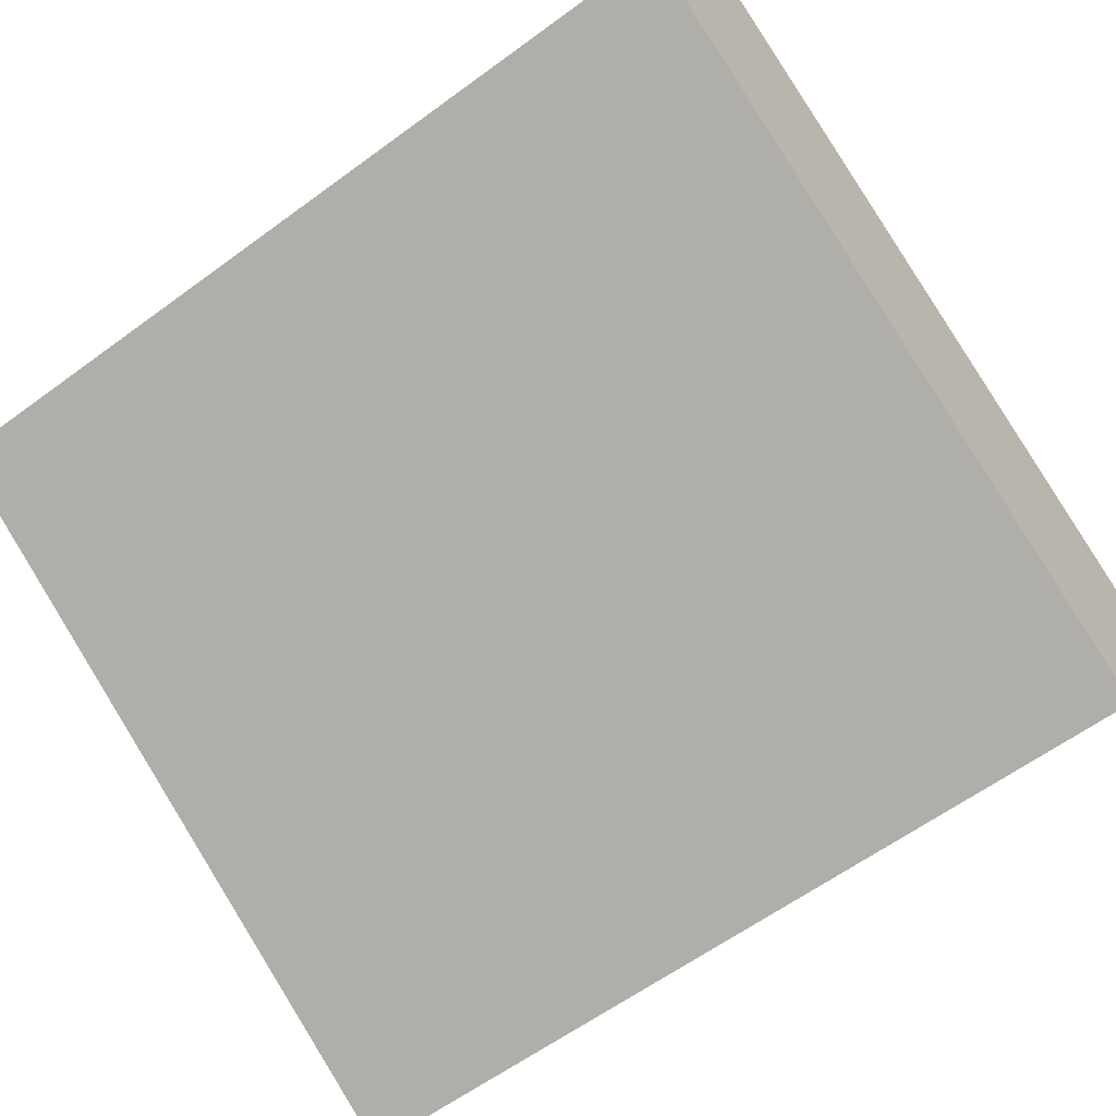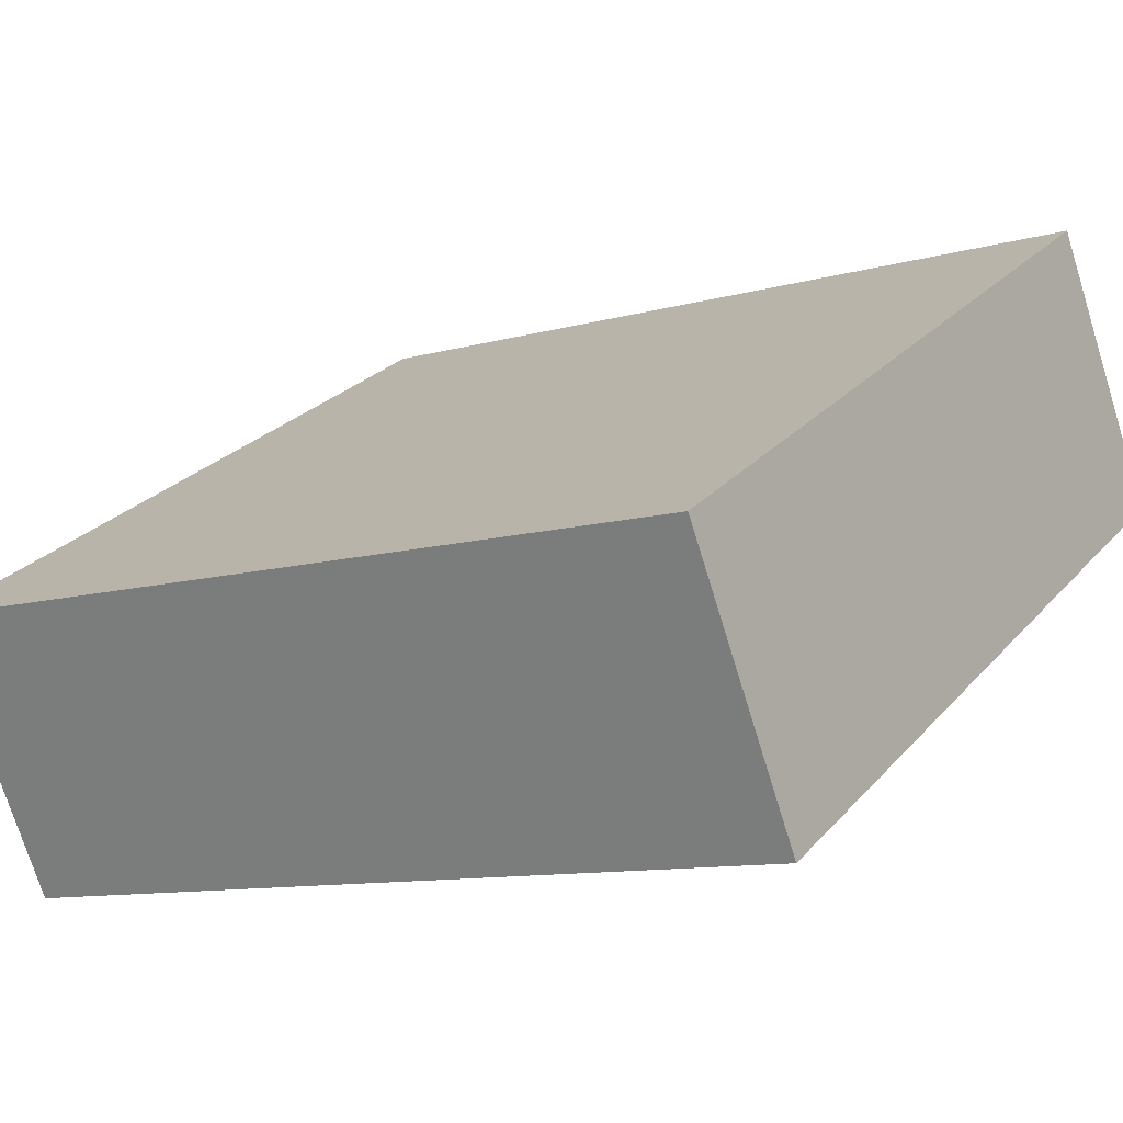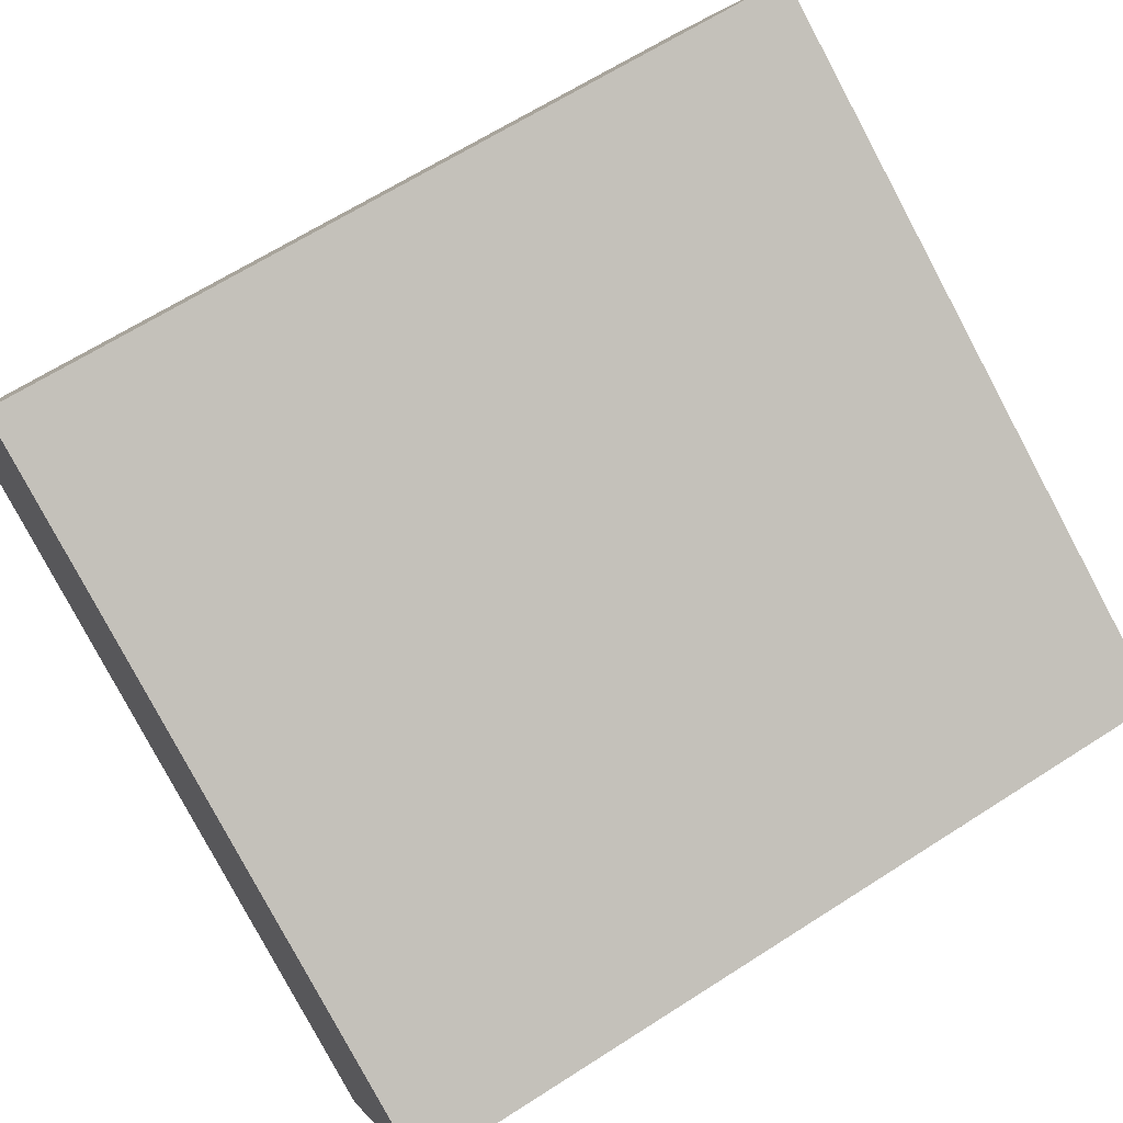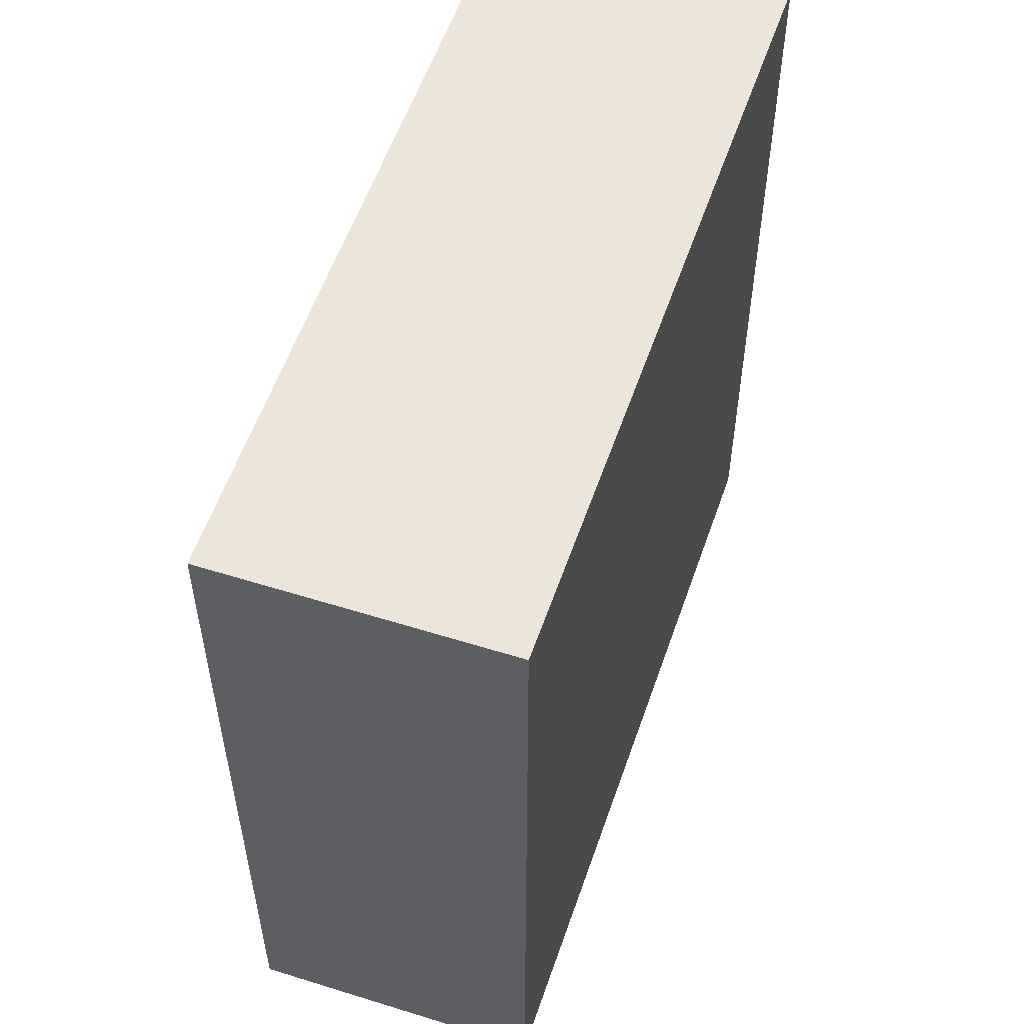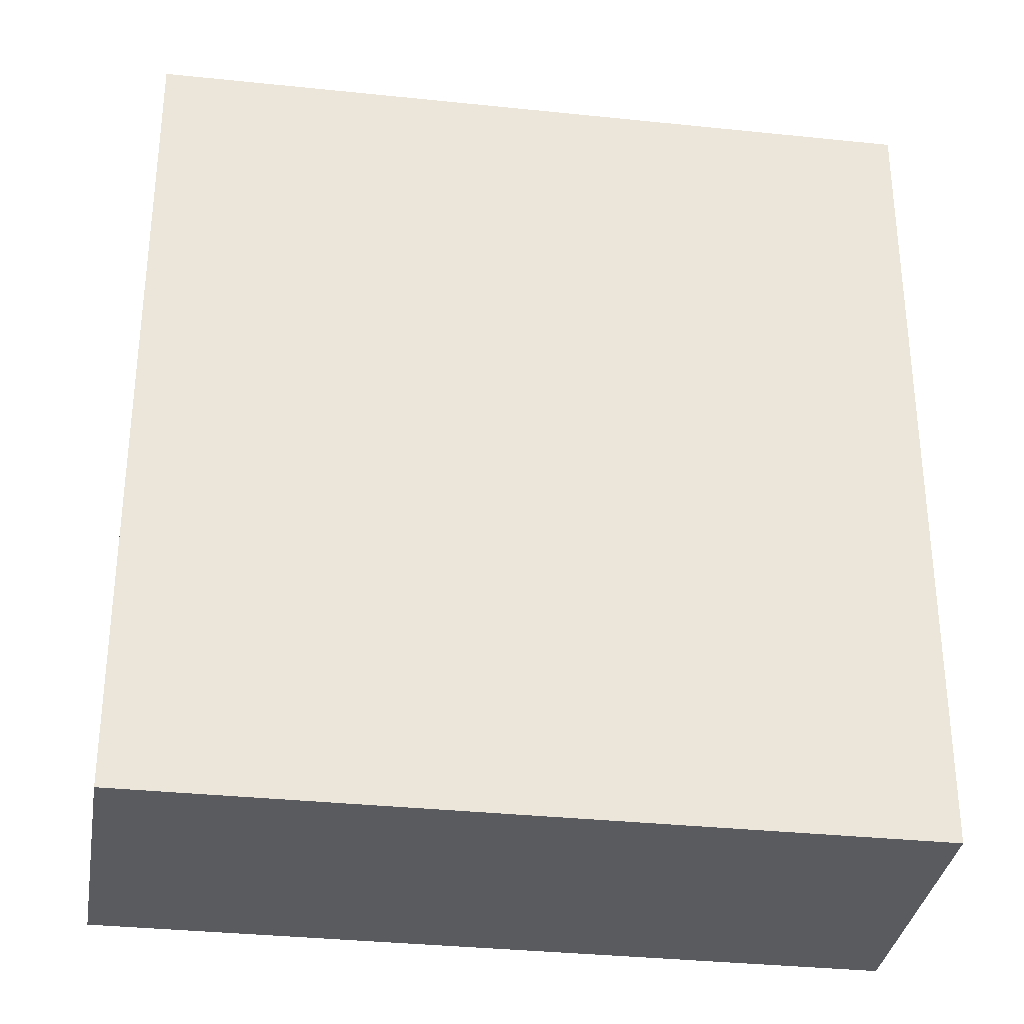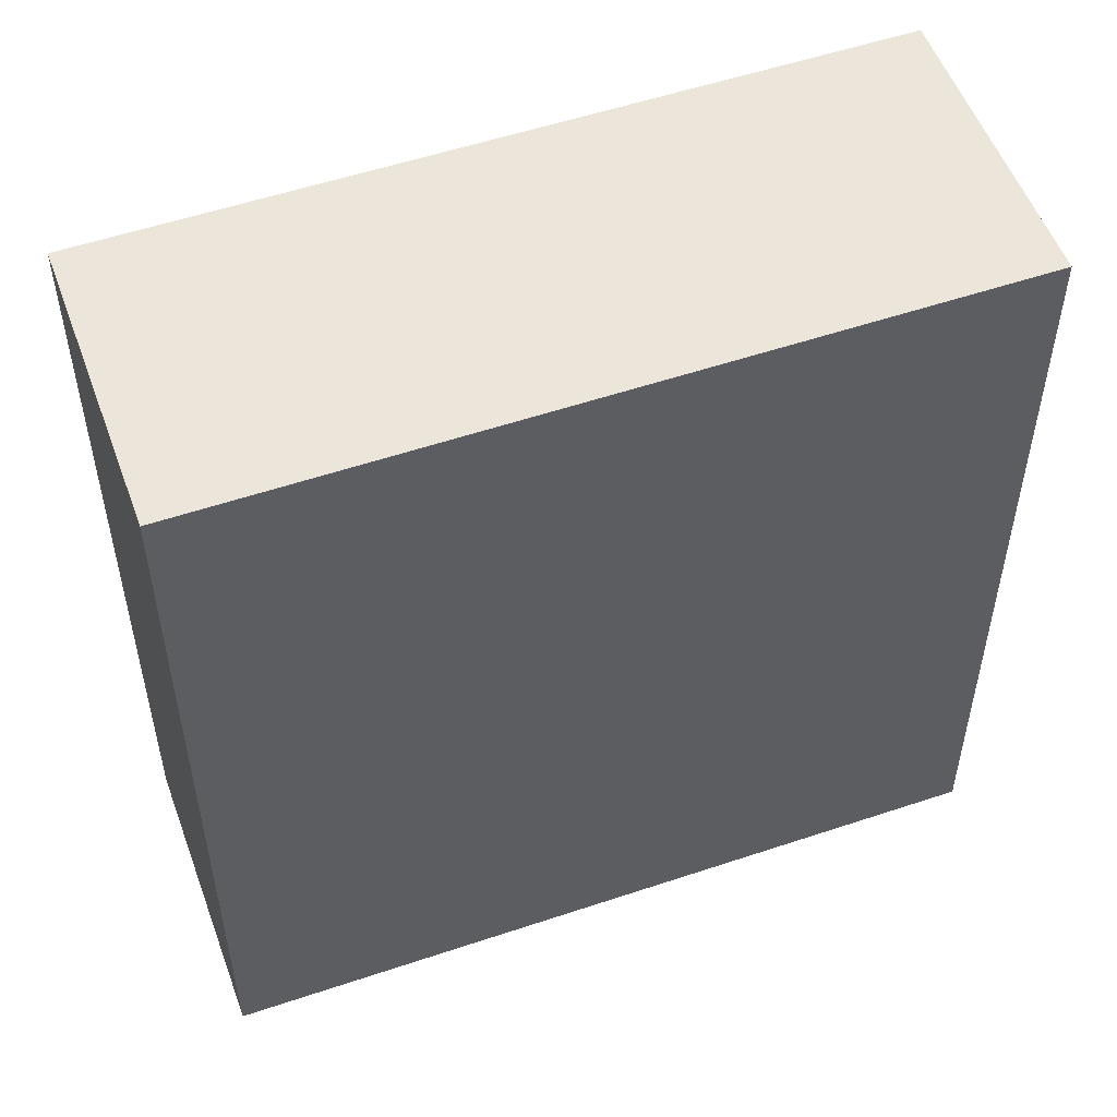
<metadata>
{"format":"obj","ext":"obj","renderer":"f3d","projection":"perspective","resolution":1024,"background":"white","views":[{"elev":-60.1,"azim":-52.9,"up":"+Z"},{"elev":-10.3,"azim":126.1,"up":"+Z"},{"elev":65.1,"azim":57.1,"up":"+Z"},{"elev":56.8,"azim":-41.1,"up":"+Y"},{"elev":-33.3,"azim":21.7,"up":"+Y"},{"elev":54.5,"azim":-169.6,"up":"+Y"}]}
</metadata>
<code>
v  0.844 4.7 1.414
v  3.806 4.7 -2.198
v  0 4.7 2.878e-16
v  4.64 4.7 -0.769
v  0 0 0
v  0.844 -8.658e-17 1.414
v  4.64 4.709e-17 -0.769
v  3.806 1.346e-16 -2.198
g defaultobject
f 1 2 3
f 2 1 4
f 5 1 3
f 1 5 6
f 6 4 1
f 4 6 7
f 7 2 4
f 2 7 8
f 8 3 2
f 3 8 5
f 8 6 5
f 6 8 7

</code>
